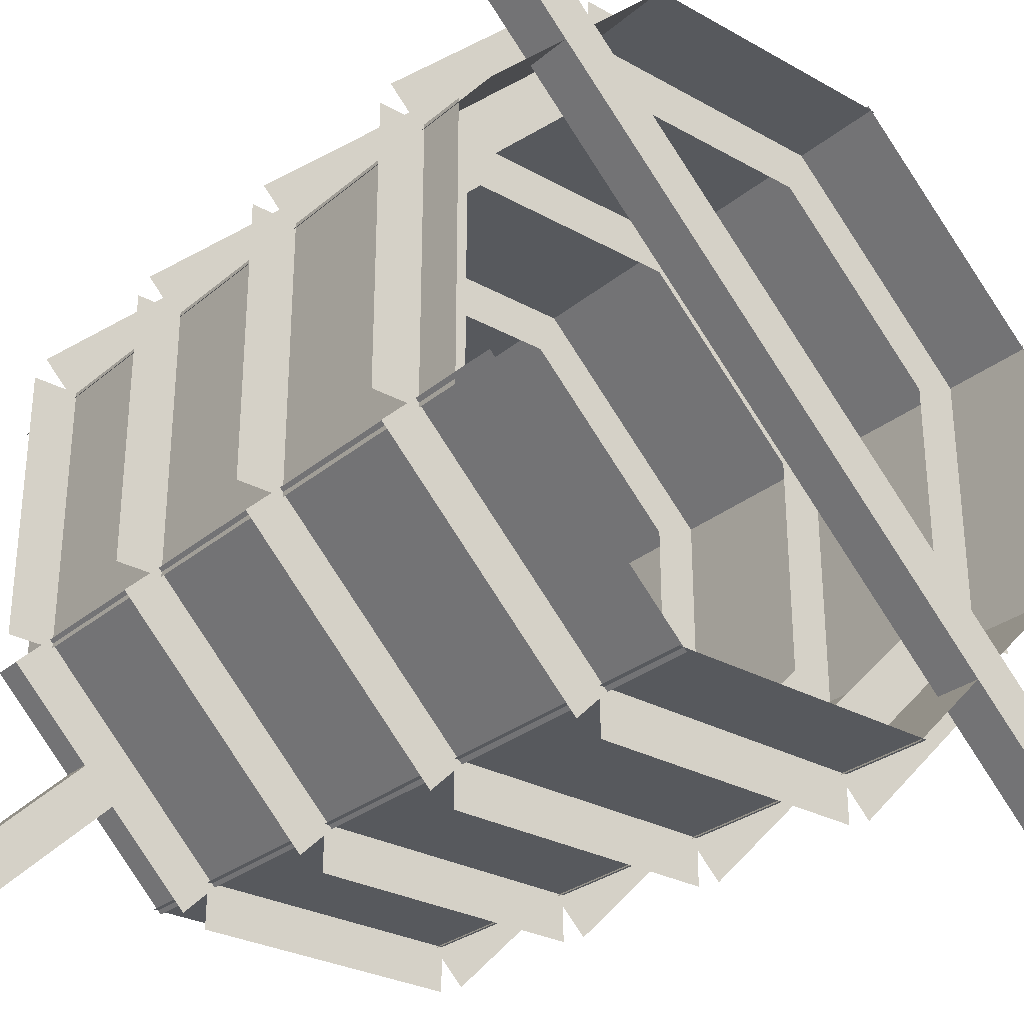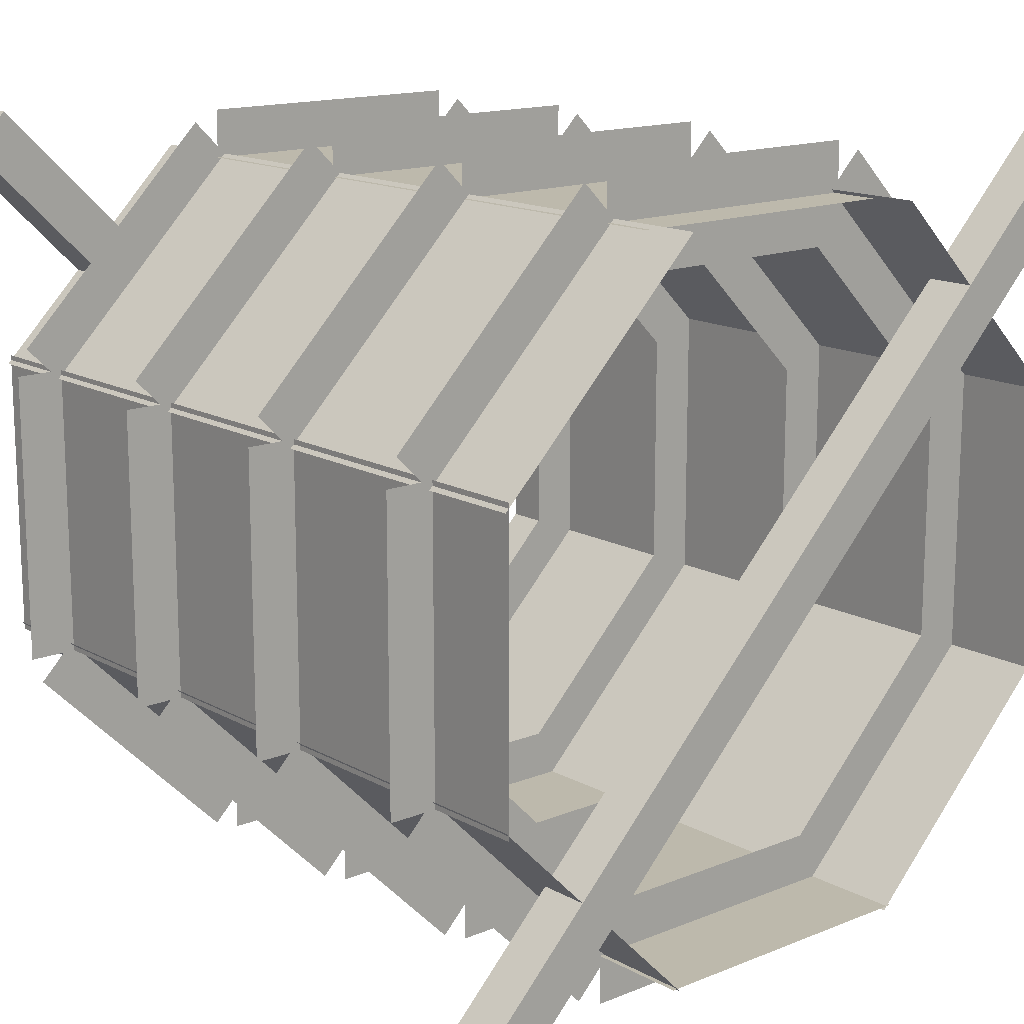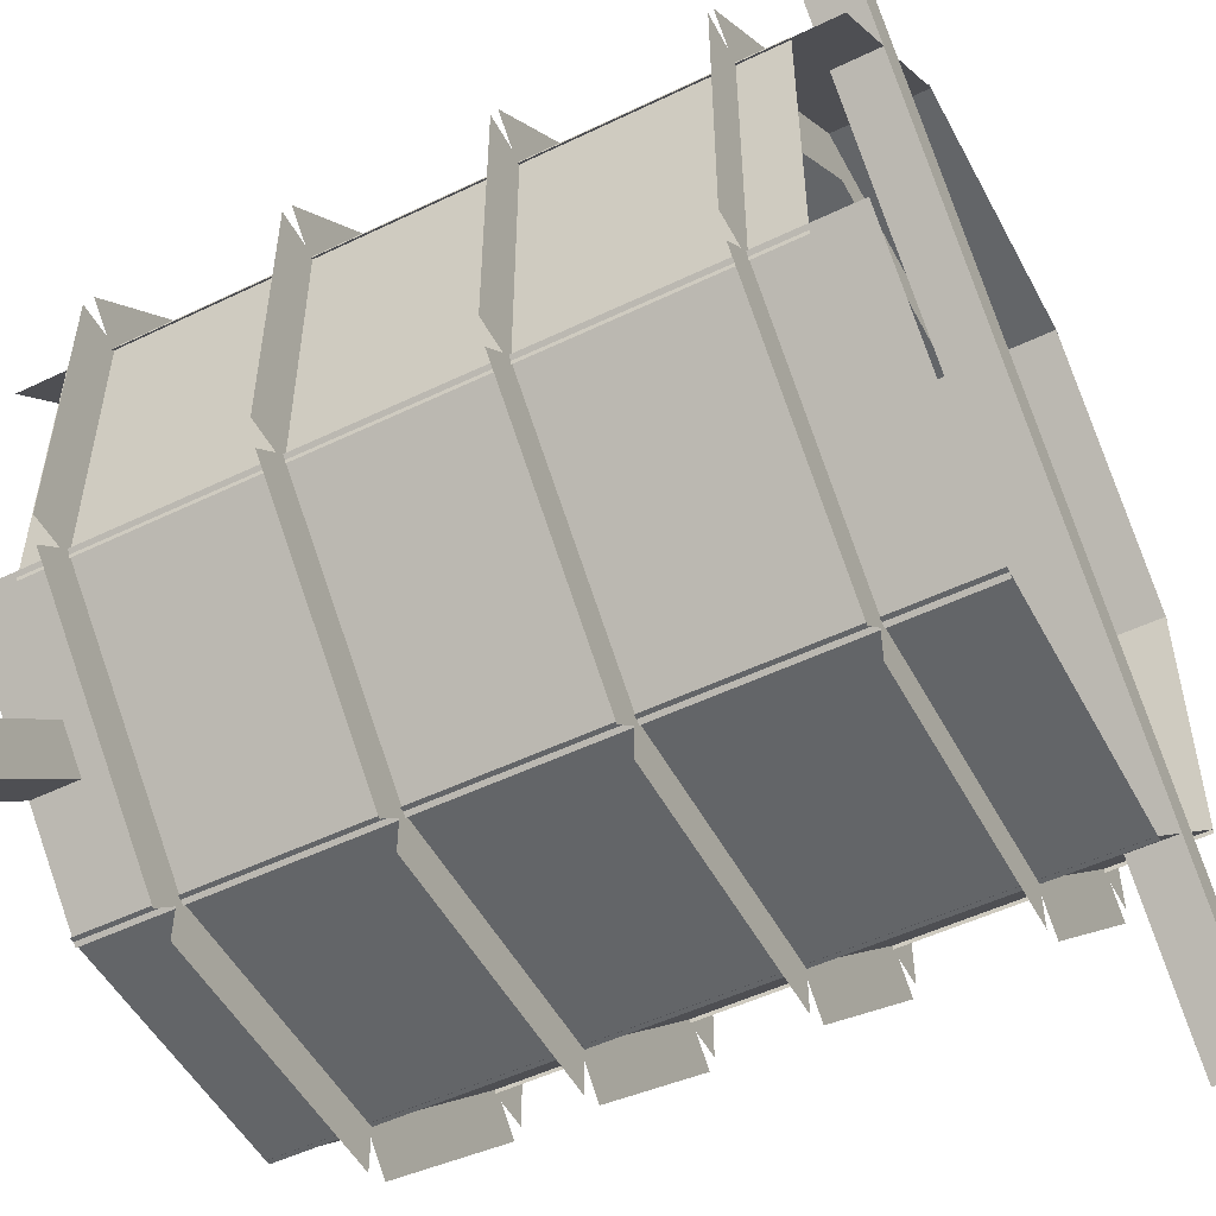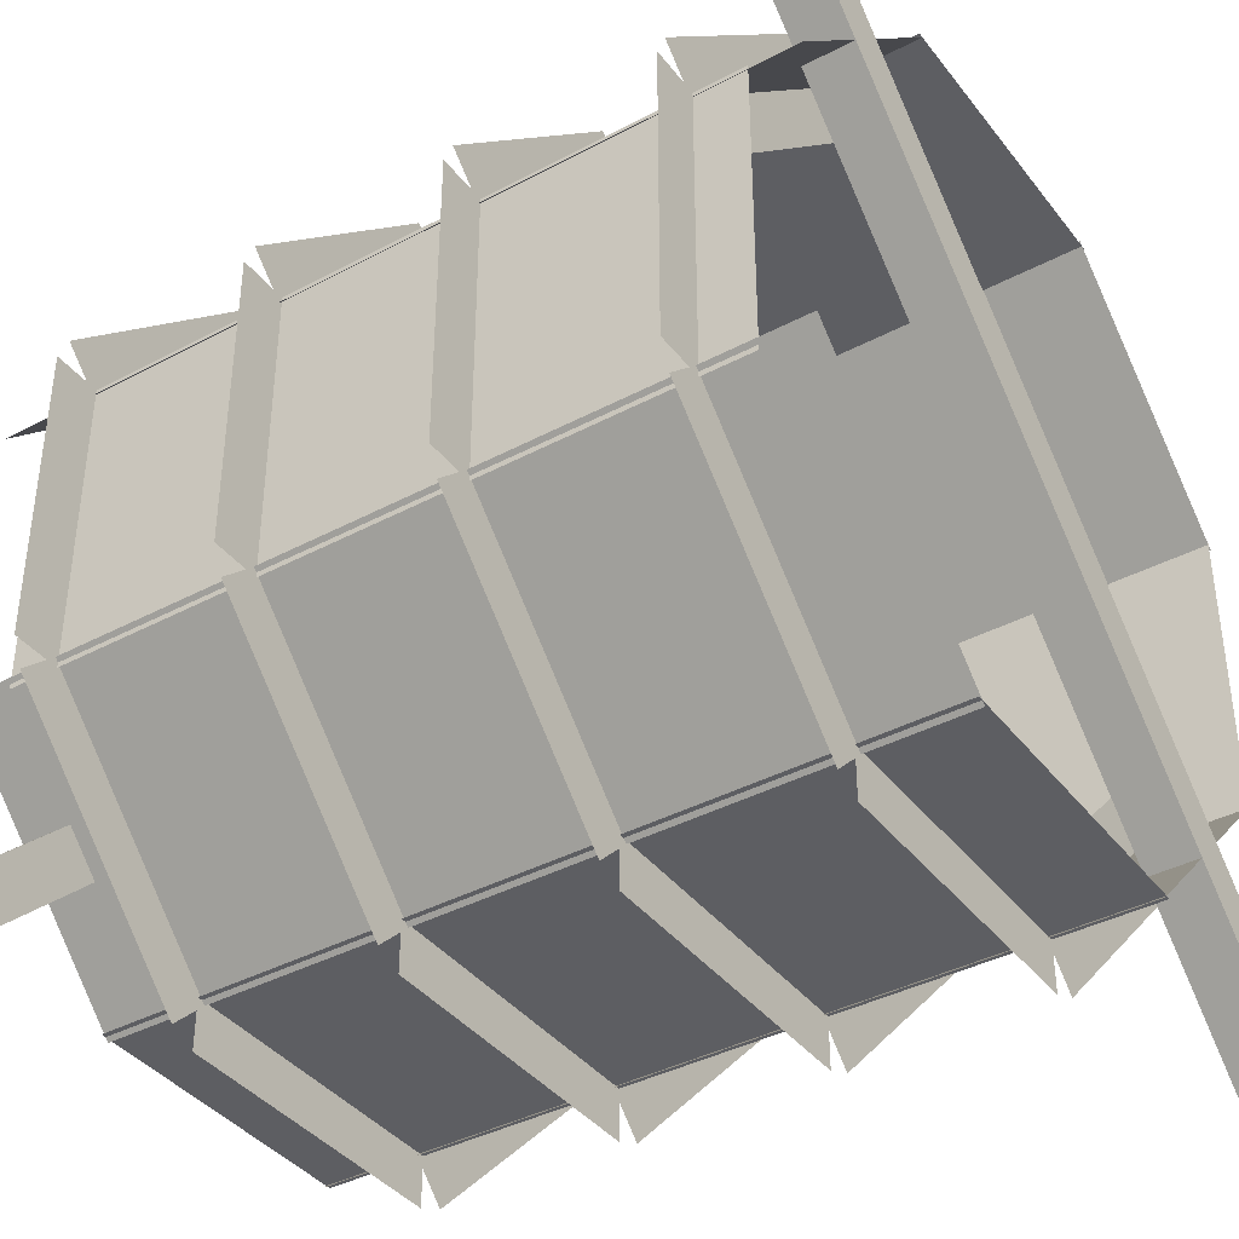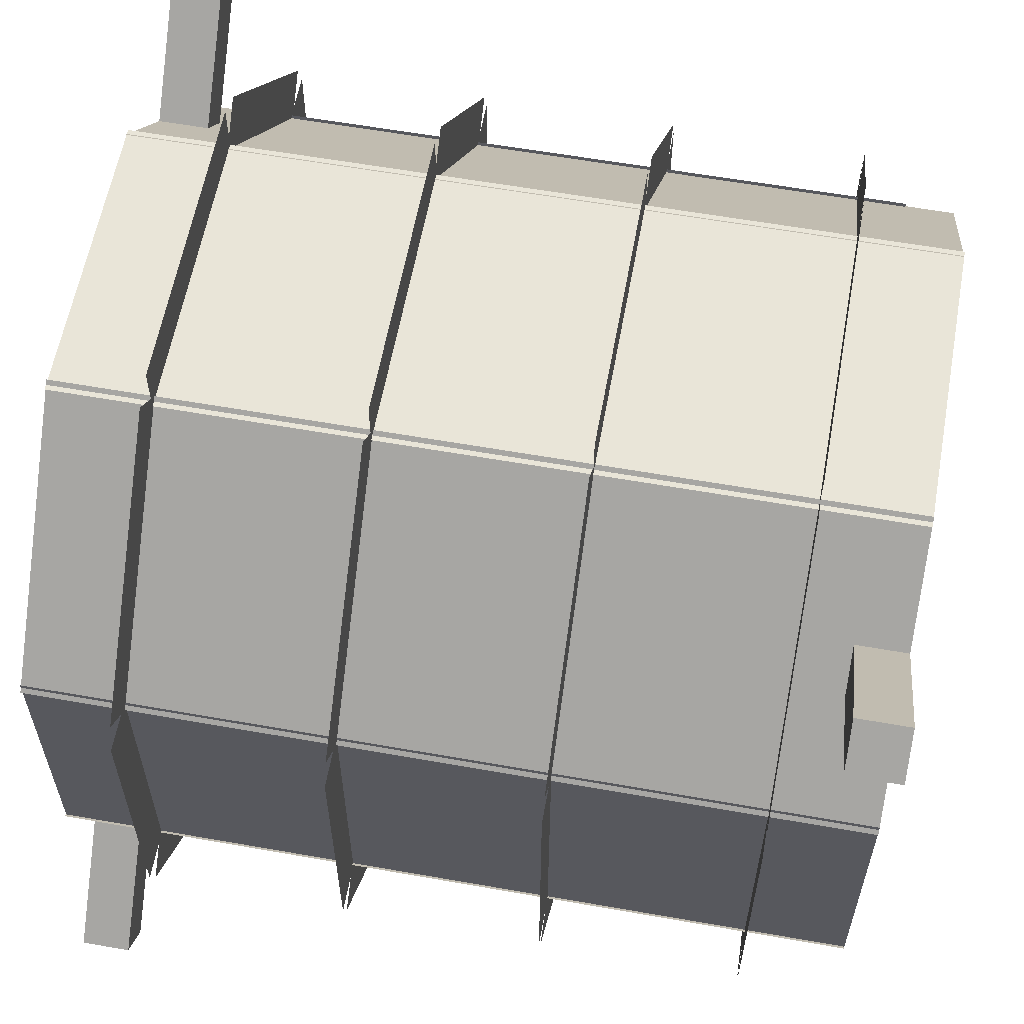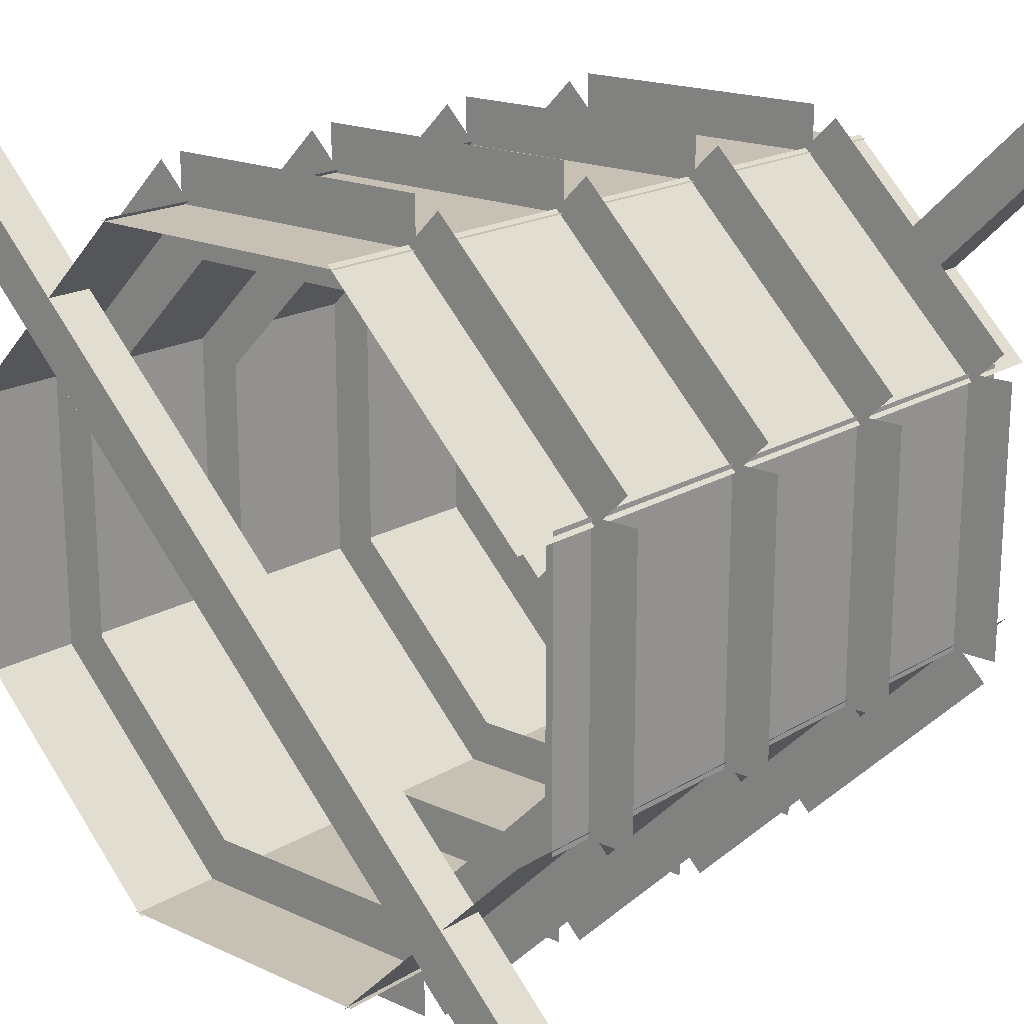
<metadata>
{"format":"obj","ext":"obj","renderer":"f3d","projection":"perspective","resolution":1024,"background":"white","views":[{"elev":-29.1,"azim":-129.5,"up":"+Z"},{"elev":15.0,"azim":49.2,"up":"+Y"},{"elev":-51.4,"azim":-152.4,"up":"+Z"},{"elev":-39.2,"azim":-146.4,"up":"+Z"},{"elev":59.7,"azim":10.3,"up":"+Z"},{"elev":18.5,"azim":131.0,"up":"+Z"}]}
</metadata>
<code>
o cube
v -0.5 0.06253 -0.1875
v -0.5 0.06253 0.1875
v 0.5 0.06253 -0.1875
v 0.5 0.06253 0.1875
v -0.4375 0.9375 -0.1875
v -0.4375 0.9375 0.1875
v 0.4375 0.9375 -0.1875
v 0.4375 0.9375 0.1875
v -0.5 0.6768 0.442
v 0.5 0.6768 0.442
v 0.5 0.942 0.1768
v 0.5 0.6768 0.4419
v -0.5 0.6768 0.4419
v -0.5 0.942 0.1768
v -0.4375 0.9685 0.5101
v -0.4375 -0.003814 -0.4622
v -0.4375 1.013 0.4659
v -0.4375 0.04038 -0.5064
v -0.5 1.013 0.4659
v -0.5 0.04038 -0.5064
v -0.5 0.9685 0.5101
v -0.5 -0.003814 -0.4622
v 0.5 1.004 -0.4622
v 0.5 0.03154 0.5101
v 0.5 0.9596 -0.5064
v 0.5 -0.01265 0.4659
v 0.4375 0.9596 -0.5064
v 0.4375 -0.01265 0.4659
v 0.4375 1.004 -0.4622
v 0.4375 0.03154 0.5101
v -0.375 0.6875 0.5
v -0.375 0.3125 0.5
v -0.375 0.6875 0.375
v -0.375 0.3125 0.375
v -0.125 0.6875 0.5
v -0.125 0.3125 0.5
v -0.125 0.6875 0.375
v -0.125 0.3125 0.375
v 0.375 0.6875 0.5
v 0.375 0.3125 0.5
v 0.375 0.6875 0.375
v 0.375 0.3125 0.375
v 0.125 0.6875 0.5
v 0.125 0.3125 0.5
v 0.125 0.6875 0.375
v 0.125 0.3125 0.375
v 0.125 0.6875 -0.375
v 0.125 0.3125 -0.375
v 0.125 0.6875 -0.5
v 0.125 0.3125 -0.5
v -0.375 0.6875 -0.375
v -0.375 0.3125 -0.375
v -0.375 0.6875 -0.5
v -0.375 0.3125 -0.5
v -0.125 0.6875 -0.375
v -0.1249 0.3125 -0.375
v -0.125 0.6875 -0.5
v -0.125 0.3125 -0.5
v 0.375 0.6875 -0.375
v 0.375 0.3125 -0.375
v 0.375 0.6875 -0.5
v 0.375 0.3125 -0.5
v -0.375 0.125 0.1875
v -0.375 -0 0.1875
v -0.375 0.125 -0.1875
v -0.375 0 -0.1875
v -0.125 0.125 0.1875
v -0.125 -0 0.1875
v -0.125 0.125 -0.1875
v -0.125 0 -0.1875
v 0.125 0.721 -0.4861
v 0.125 0.6326 -0.3977
v 0.125 0.8977 -0.1326
v 0.125 0.9861 -0.221
v 0.375 0.125 0.1875
v 0.375 -0 0.1875
v 0.375 0.125 -0.1875
v 0.375 0 -0.1875
v 0.125 0.279 -0.4861
v 0.125 0.01386 -0.221
v 0.125 0.1023 -0.1326
v 0.125 0.3674 -0.3977
v 0.125 0.1023 0.1326
v 0.125 0.01386 0.221
v 0.125 0.279 0.4861
v 0.125 0.3674 0.3977
v 0.125 0.125 0.1875
v 0.125 -0 0.1875
v 0.125 0.125 -0.1875
v 0.125 0 -0.1875
v -0.125 0.279 -0.4861
v -0.125 0.01386 -0.221
v -0.125 0.1023 -0.1326
v -0.125 0.3674 -0.3977
v -0.125 0.1023 0.1326
v -0.125 0.01386 0.221
v -0.125 0.279 0.4861
v -0.125 0.3674 0.3977
v 0.125 1 0.1875
v 0.125 0.875 0.1875
v 0.125 1 -0.1875
v 0.125 0.875 -0.1875
v -0.125 0.721 -0.4861
v -0.125 0.6326 -0.3977
v -0.125 0.8977 -0.1326
v -0.125 0.9861 -0.221
v 0.375 0.8977 0.1326
v 0.375 0.6326 0.3977
v 0.375 0.721 0.4861
v 0.375 0.9861 0.221
v -0.375 1 0.1875
v -0.375 0.875 0.1875
v -0.375 1 -0.1875
v -0.375 0.875 -0.1875
v 0.375 0.1023 0.1326
v 0.375 0.01386 0.221
v 0.375 0.279 0.4861
v 0.375 0.3674 0.3977
v 0.375 0.279 -0.4861
v 0.375 0.01386 -0.221
v 0.375 0.1023 -0.1326
v 0.375 0.3674 -0.3977
v -0.125 1 0.1875
v -0.125 0.875 0.1875
v -0.125 1 -0.1875
v -0.125 0.875 -0.1875
v 0.375 0.721 -0.4861
v 0.375 0.6326 -0.3977
v 0.375 0.8977 -0.1326
v 0.375 0.9861 -0.221
v 0.125 0.8977 0.1326
v 0.125 0.6326 0.3977
v 0.125 0.721 0.4861
v 0.125 0.9861 0.221
v 0.375 1 0.1875
v 0.375 0.875 0.1875
v 0.375 1 -0.1875
v 0.375 0.875 -0.1875
v -0.125 0.8977 0.1326
v -0.125 0.6326 0.3977
v -0.125 0.721 0.4861
v -0.125 0.9861 0.221
v -0.375 0.721 -0.4861
v -0.375 0.6326 -0.3977
v -0.375 0.8977 -0.1326
v -0.375 0.9861 -0.221
v -0.375 0.279 0.4861
v -0.375 0.01386 0.221
v -0.375 0.3674 0.3977
v -0.375 0.1023 0.1326
v -0.375 0.279 -0.4861
v -0.375 0.01386 -0.221
v -0.375 0.1023 -0.1326
v -0.375 0.3674 -0.3977
v -0.375 0.8977 0.1326
v -0.375 0.6326 0.3977
v -0.375 0.721 0.4861
v -0.375 0.9861 0.221
v -0.125 0.3125 -0.375
v 0.5 0.05804 0.1768
v -0.5 0.05804 0.1768
v -0.5 0.3232 0.442
v 0.5 0.3232 0.442
v 0.5 0.6768 -0.4419
v -0.5 0.6768 -0.4419
v -0.5 0.9419 -0.1768
v 0.5 0.9419 -0.1768
v 0.5 0.05808 -0.1768
v -0.5 0.05808 -0.1768
v -0.5 0.3232 -0.4419
v 0.5 0.3232 -0.4419
v 0.5 0.3125 0.4375
v -0.5 0.3125 0.4375
v -0.5 0.6875 0.4375
v 0.5 0.6875 0.4375
v 0.5 0.6875 0.4376
v 0.5 0.3125 -0.4375
v -0.5 0.3125 -0.4375
v -0.5 0.6875 -0.4375
v 0.5 0.6875 -0.4375
f 1 2 3
f 2 4 3
f 5 6 7
f 6 8 7
f 9 10 11
f 12 13 14
f 15 16 17
f 16 18 17
f 19 20 21
f 20 22 21
f 19 21 17
f 21 15 17
f 20 18 16
f 21 22 15
f 22 16 15
f 17 18 19
f 18 20 19
f 23 24 25
f 24 26 25
f 27 28 29
f 28 30 29
f 27 29 25
f 29 23 25
f 30 28 24
f 28 26 24
f 29 30 23
f 30 24 23
f 25 26 27
f 26 28 27
f 31 32 33
f 32 34 33
f 35 36 37
f 36 38 37
f 39 40 41
f 40 42 41
f 43 44 45
f 44 46 45
f 47 48 49
f 48 50 49
f 51 52 53
f 52 54 53
f 55 56 57
f 56 58 57
f 59 60 61
f 60 62 61
f 63 64 65
f 64 66 65
f 67 68 69
f 68 70 69
f 71 72 73
f 74 71 73
f 75 76 77
f 76 78 77
f 79 80 81
f 82 79 81
f 83 84 85
f 86 83 85
f 87 88 89
f 88 90 89
f 91 92 93
f 94 91 93
f 95 96 97
f 98 95 97
f 99 100 101
f 100 102 101
f 103 104 105
f 106 103 105
f 107 108 109
f 110 107 109
f 111 112 113
f 112 114 113
f 115 116 117
f 118 115 117
f 119 120 121
f 122 119 121
f 123 124 125
f 124 126 125
f 127 128 129
f 130 127 129
f 131 132 133
f 134 131 133
f 135 136 137
f 136 138 137
f 139 140 141
f 142 139 141
f 143 144 145
f 146 143 145
f 147 148 149
f 148 150 149
f 151 152 153
f 154 151 153
f 155 156 157
f 158 155 157
f 157 156 158
f 156 155 158
f 150 148 147
f 149 150 147
f 138 136 135
f 137 138 135
f 153 152 154
f 152 151 154
f 126 124 123
f 125 126 123
f 114 112 111
f 113 114 111
f 145 144 146
f 144 143 146
f 102 100 99
f 101 102 99
f 90 88 87
f 89 90 87
f 141 140 142
f 140 139 142
f 78 76 75
f 77 78 75
f 70 68 67
f 69 70 67
f 133 132 134
f 132 131 134
f 66 64 63
f 65 66 63
f 62 60 59
f 61 62 59
f 129 128 130
f 128 127 130
f 58 159 55
f 57 58 55
f 54 52 51
f 53 54 51
f 121 120 122
f 120 119 122
f 50 48 47
f 49 50 47
f 46 44 43
f 45 46 43
f 117 116 118
f 116 115 118
f 42 40 39
f 41 42 39
f 38 36 35
f 37 38 35
f 109 108 110
f 108 107 110
f 34 32 31
f 33 34 31
f 160 161 162
f 163 160 162
f 105 104 106
f 104 103 106
f 161 160 163
f 162 161 163
f 164 165 166
f 167 164 166
f 97 96 98
f 96 95 98
f 165 164 167
f 166 165 167
f 11 12 14
f 14 9 11
f 93 92 94
f 92 91 94
f 168 169 170
f 171 168 170
f 169 168 171
f 170 169 171
f 85 84 86
f 84 83 86
f 172 173 174
f 175 172 174
f 173 172 176
f 174 173 176
f 81 80 82
f 80 79 82
f 177 178 179
f 180 177 179
f 178 177 180
f 179 178 180
f 73 72 74
f 72 71 74
f 5 7 8
f 6 5 8
f 1 3 4
f 2 1 4
f 20 16 22

</code>
